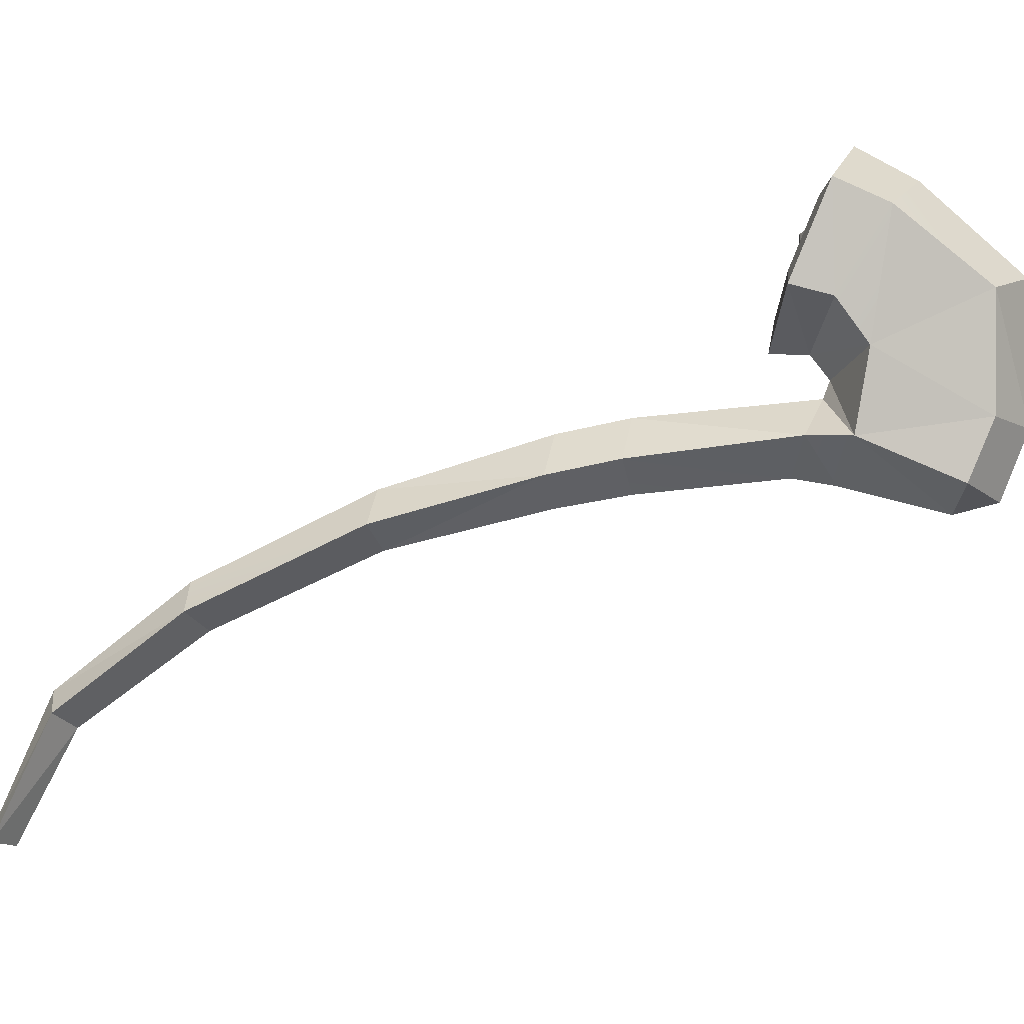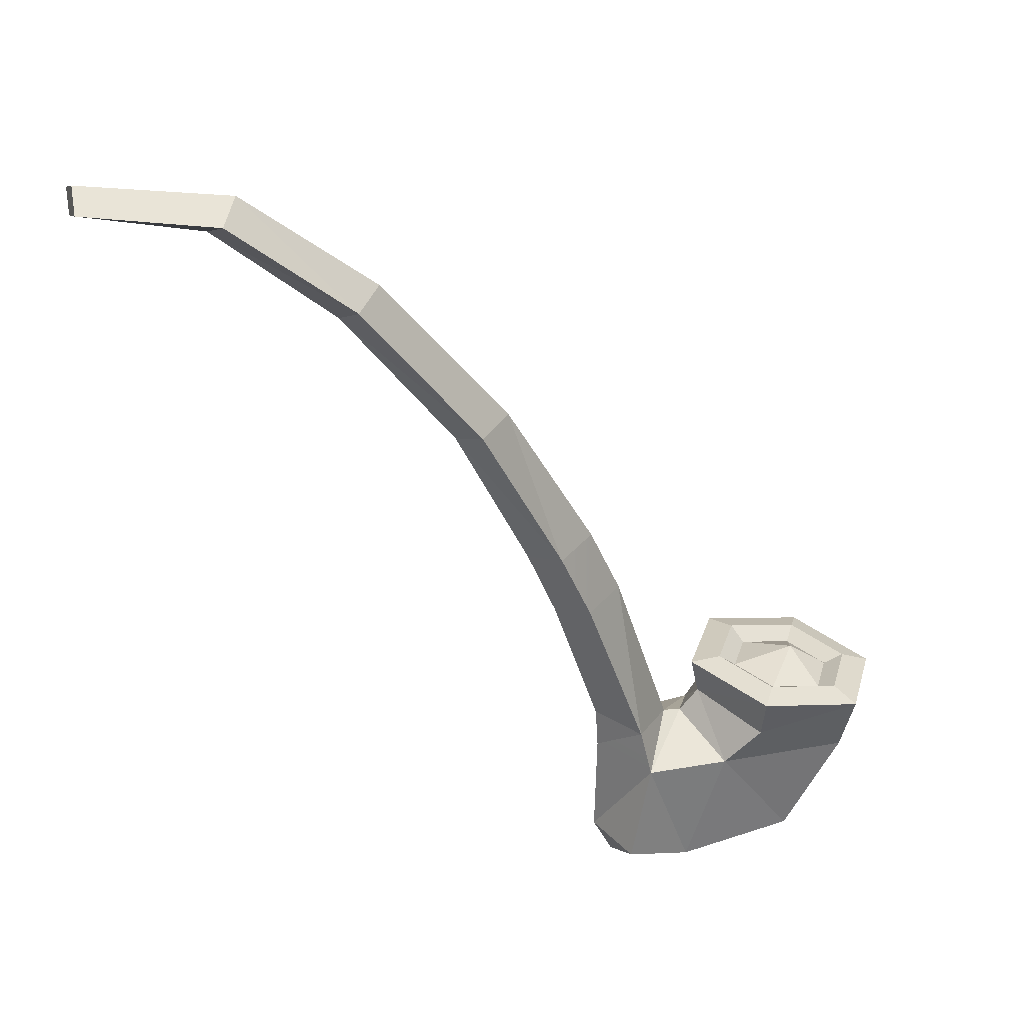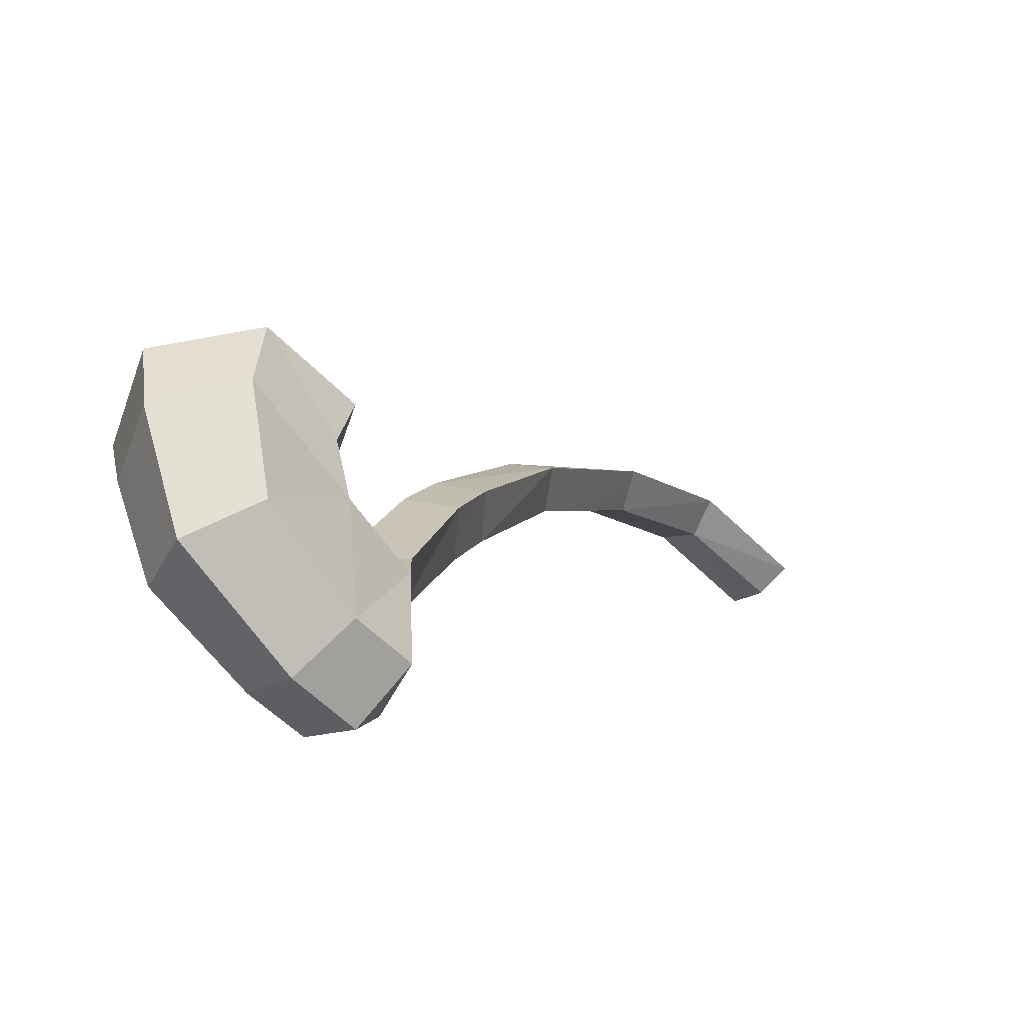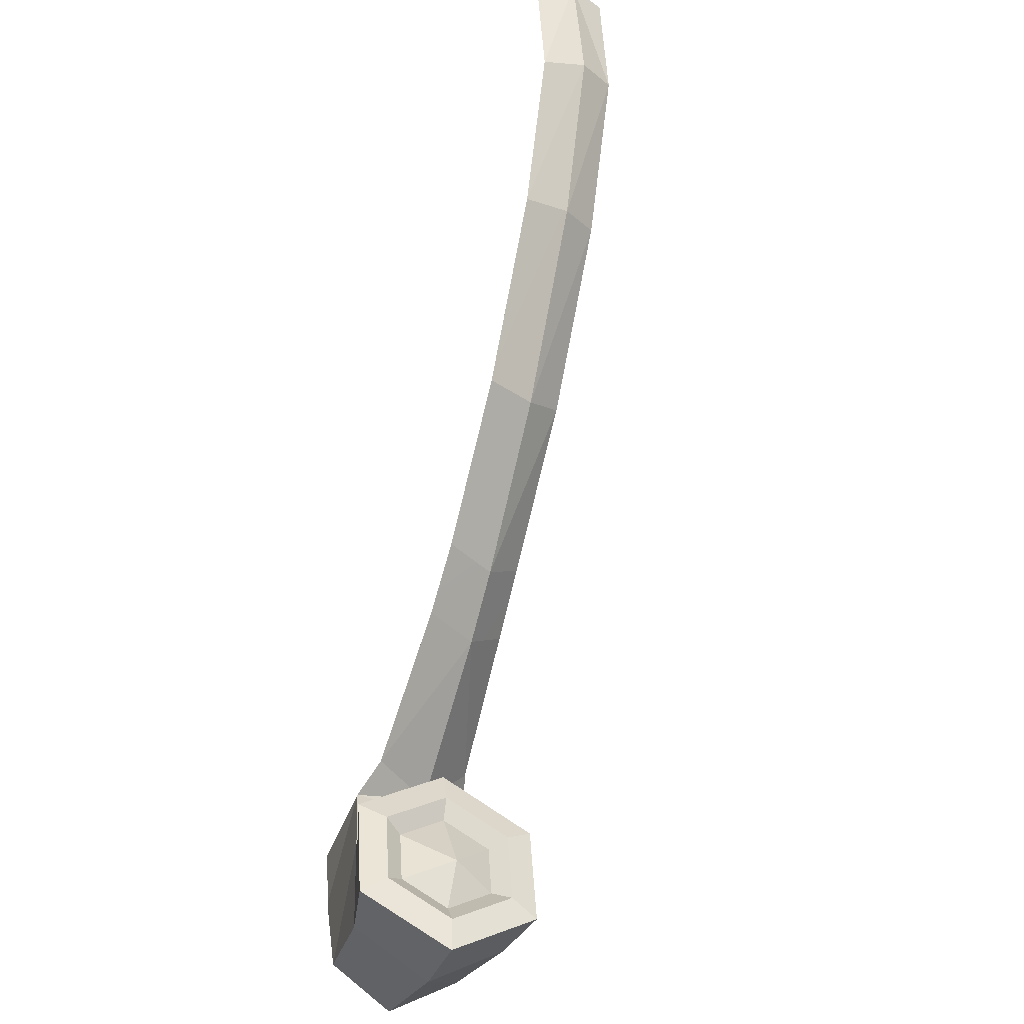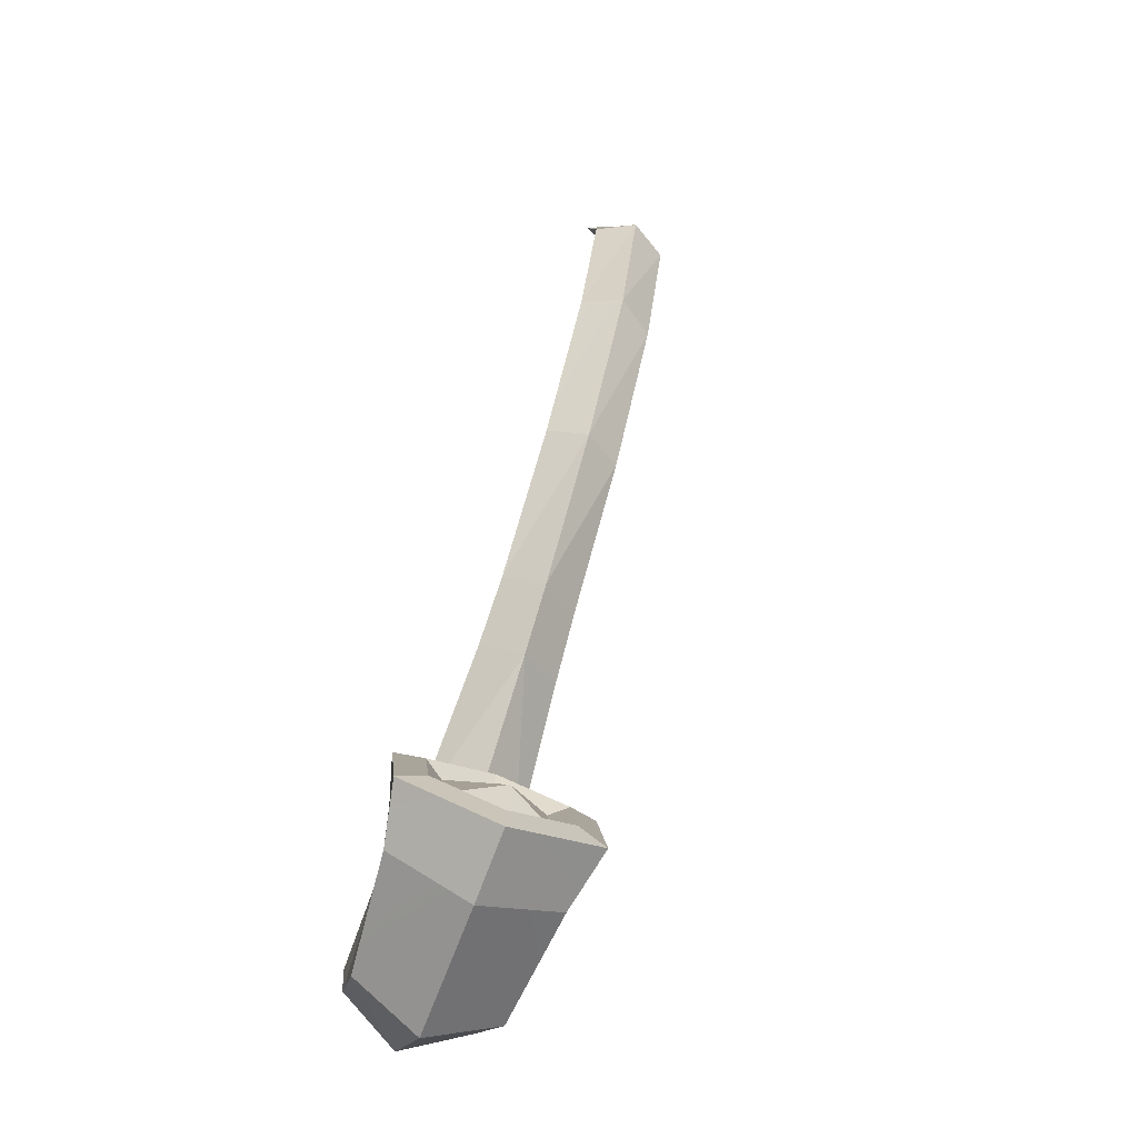
<metadata>
{"format":"obj","ext":"obj","renderer":"f3d","projection":"perspective","resolution":1024,"background":"white","views":[{"elev":-43.4,"azim":-103.3,"up":"+Z"},{"elev":48.9,"azim":-146.4,"up":"+Y"},{"elev":15.8,"azim":-6.5,"up":"+Z"},{"elev":30.4,"azim":-48.2,"up":"+Y"},{"elev":-7.3,"azim":-49.4,"up":"+Y"}]}
</metadata>
<code>
g pipe02
v -0.3968 -0.6057 0.4488
v -0.3701 -0.5054 0.5125
v -0.2629 -0.5312 0.3283
v -0.2469 -0.5928 0.2454
v -0.3701 -0.5054 0.5125
v -0.2279 -0.4568 0.3687
v -0.2629 -0.5312 0.3283
v -0.2629 -0.5312 0.3283
v -0.2279 -0.4568 0.3687
v -0.3089 -0.4486 0.1774
v -0.2279 -0.4568 0.3687
v -0.284 -0.3774 0.186
v -0.3089 -0.4486 0.1774
v -0.4852 -0.4343 0.1433
v -0.3089 -0.4486 0.1774
v -0.4871 -0.3465 0.1509
v -0.3089 -0.4486 0.1774
v -0.284 -0.3774 0.186
v -0.4871 -0.3465 0.1509
v -0.6188 -0.5087 0.2636
v -0.4852 -0.4343 0.1433
v -0.6293 -0.395 0.2948
v -0.4361 -0.5122 0.08607
v -0.4852 -0.4343 0.1433
v -0.4871 -0.3465 0.1509
v -0.6293 -0.395 0.2948
v -0.5684 -0.5938 0.4094
v -0.6188 -0.5087 0.2636
v -0.5698 -0.4745 0.4748
v -0.6293 -0.395 0.2948
v -0.5684 -0.5938 0.4094
v -0.5698 -0.4745 0.4748
v -0.3968 -0.6057 0.4488
v -0.3701 -0.5054 0.5125
v -0.3993 -0.4744 0.4209
v -0.4331 -0.4036 0.3619
v -0.3265 -0.4495 0.3473
v -0.3265 -0.4495 0.3473
v -0.4331 -0.4036 0.3619
v -0.3558 -0.4089 0.2543
v -0.3558 -0.4089 0.2543
v -0.4331 -0.4036 0.3619
v -0.4594 -0.3931 0.2362
v -0.4594 -0.3931 0.2362
v -0.4331 -0.4036 0.3619
v -0.532 -0.4179 0.3096
v -0.532 -0.4179 0.3096
v -0.4331 -0.4036 0.3619
v -0.5015 -0.4586 0.4017
v -0.5015 -0.4586 0.4017
v -0.4331 -0.4036 0.3619
v -0.3993 -0.4744 0.4209
v -0.3701 -0.5054 0.5125
v -0.3865 -0.4695 0.4636
v -0.2279 -0.4568 0.3687
v -0.2865 -0.4354 0.3625
v -0.2279 -0.4568 0.3687
v -0.2865 -0.4354 0.3625
v -0.284 -0.3774 0.186
v -0.3263 -0.3796 0.2345
v -0.4871 -0.3465 0.1509
v -0.284 -0.3774 0.186
v -0.4686 -0.3579 0.2095
v -0.3263 -0.3796 0.2345
v -0.6293 -0.395 0.2948
v -0.4871 -0.3465 0.1509
v -0.5685 -0.392 0.3107
v -0.4686 -0.3579 0.2095
v -0.5698 -0.4745 0.4748
v -0.6293 -0.395 0.2948
v -0.5268 -0.4478 0.4371
v -0.5685 -0.392 0.3107
v -0.5698 -0.4745 0.4748
v -0.5268 -0.4478 0.4371
v -0.3701 -0.5054 0.5125
v -0.3865 -0.4695 0.4636
v -0.2865 -0.4354 0.3625
v -0.3865 -0.4695 0.4636
v -0.3265 -0.4495 0.3473
v -0.3993 -0.4744 0.4209
v -0.3263 -0.3796 0.2345
v -0.2865 -0.4354 0.3625
v -0.3558 -0.4089 0.2543
v -0.3265 -0.4495 0.3473
v -0.3263 -0.3796 0.2345
v -0.3558 -0.4089 0.2543
v -0.4686 -0.3579 0.2095
v -0.4594 -0.3931 0.2362
v -0.4686 -0.3579 0.2095
v -0.4594 -0.3931 0.2362
v -0.5685 -0.392 0.3107
v -0.532 -0.4179 0.3096
v -0.5685 -0.392 0.3107
v -0.532 -0.4179 0.3096
v -0.5268 -0.4478 0.4371
v -0.5015 -0.4586 0.4017
v -0.5268 -0.4478 0.4371
v -0.5015 -0.4586 0.4017
v -0.3865 -0.4695 0.4636
v -0.3993 -0.4744 0.4209
v -0.3799 -0.7869 0.3033
v -0.3968 -0.6057 0.4488
v -0.2469 -0.5928 0.2454
v -0.2899 -0.4906 0.1377
v -0.2469 -0.5928 0.2454
v -0.3089 -0.4486 0.1774
v -0.2469 -0.5928 0.2454
v -0.2629 -0.5312 0.3283
v -0.3089 -0.4486 0.1774
v -0.2899 -0.4906 0.1377
v -0.3089 -0.4486 0.1774
v -0.4361 -0.5122 0.08607
v -0.3089 -0.4486 0.1774
v -0.4852 -0.4343 0.1433
v -0.4361 -0.5122 0.08607
v -0.5692 -0.7062 0.1441
v -0.4361 -0.5122 0.08607
v -0.6188 -0.5087 0.2636
v -0.5191 -0.8023 0.2483
v -0.5692 -0.7062 0.1441
v -0.5684 -0.5938 0.4094
v -0.6188 -0.5087 0.2636
v -0.5191 -0.8023 0.2483
v -0.5684 -0.5938 0.4094
v -0.3799 -0.7869 0.3033
v -0.3968 -0.6057 0.4488
v -0.3799 -0.7869 0.3033
v -0.2469 -0.5928 0.2454
v -0.2508 -0.8116 0.1154
v -0.2469 -0.5928 0.2454
v -0.1494 -0.5835 0.1136
v -0.2508 -0.8116 0.1154
v -0.2899 -0.4906 0.1377
v -0.2648 -0.4831 0.1122
v -0.2469 -0.5928 0.2454
v -0.2648 -0.4831 0.1122
v -0.1494 -0.5835 0.1136
v -0.2469 -0.5928 0.2454
v -0.4361 -0.5122 0.08607
v -0.3189 -0.5113 -0.02874
v -0.2899 -0.4906 0.1377
v -0.3189 -0.5113 -0.02874
v -0.2648 -0.4831 0.1122
v -0.2899 -0.4906 0.1377
v -0.5692 -0.7062 0.1441
v -0.4203 -0.7394 -0.02694
v -0.4361 -0.5122 0.08607
v -0.4203 -0.7394 -0.02694
v -0.3189 -0.5113 -0.02874
v -0.4361 -0.5122 0.08607
v -0.5191 -0.8023 0.2483
v -0.3522 -0.8394 0.03108
v -0.5692 -0.7062 0.1441
v -0.3522 -0.8394 0.03108
v -0.4203 -0.7394 -0.02694
v -0.5692 -0.7062 0.1441
v -0.5191 -0.8023 0.2483
v -0.3799 -0.7869 0.3033
v -0.3522 -0.8394 0.03108
v -0.3799 -0.7869 0.3033
v -0.2508 -0.8116 0.1154
v -0.3522 -0.8394 0.03108
v -0.1759 -0.5282 -0.01624
v -0.3189 -0.5113 -0.02874
v -0.2123 -0.7296 -0.07831
v -0.2742 -0.4357 -0.001542
v -0.3189 -0.5113 -0.02874
v -0.3322 -0.7088 -0.1159
v -0.2123 -0.7296 -0.07831
v -0.1494 -0.5835 0.1136
v -0.1627 -0.7809 0.02646
v -0.2508 -0.8116 0.1154
v -0.3522 -0.8394 0.03108
v -0.2508 -0.8116 0.1154
v -0.2536 -0.8069 -0.06922
v -0.1627 -0.7809 0.02646
v -0.3522 -0.8394 0.03108
v -0.2536 -0.8069 -0.06922
v -0.4203 -0.7394 -0.02694
v -0.3322 -0.7088 -0.1159
v -0.4203 -0.7394 -0.02694
v -0.3322 -0.7088 -0.1159
v -0.3189 -0.5113 -0.02874
v 0.6965 0.8749 -0.4318
v 0.747 0.8281 -0.3979
v 0.751 0.8802 -0.3763
v 0.8013 0.8303 -0.3437
v -0.1627 -0.7809 0.02646
v -0.1494 -0.5835 0.1136
v -0.2123 -0.7296 -0.07831
v -0.1494 -0.5835 0.1136
v -0.1759 -0.5282 -0.01624
v -0.2123 -0.7296 -0.07831
v -0.1406 -0.4926 0.1106
v -0.2123 -0.7296 -0.07831
v -0.2536 -0.8069 -0.06922
v -0.1627 -0.7809 0.02646
v -0.3322 -0.7088 -0.1159
v -0.2536 -0.8069 -0.06922
v -0.2123 -0.7296 -0.07831
v -0.3189 -0.5113 -0.02874
v -0.2742 -0.4357 -0.001542
v -0.2648 -0.4831 0.1122
v -0.1759 -0.5282 -0.01624
v -0.1565 -0.4473 0.003455
v -0.2742 -0.4357 -0.001542
v -0.2648 -0.4831 0.1122
v -0.1406 -0.4926 0.1106
v -0.1494 -0.5835 0.1136
v -0.1406 -0.4926 0.1106
v -0.1565 -0.4473 0.003455
v -0.1759 -0.5282 -0.01624
v -0.2648 -0.4831 0.1122
v -0.2742 -0.4357 -0.001542
v -0.1281 -0.1579 0.1221
v -0.2742 -0.4357 -0.001542
v -0.1281 -0.1353 0.01114
v -0.1281 -0.1579 0.1221
v -0.2742 -0.4357 -0.001542
v -0.1565 -0.4473 0.003455
v -0.1281 -0.1353 0.01114
v -0.04131 -0.1777 0.009971
v -0.2648 -0.4831 0.1122
v -0.1281 -0.1579 0.1221
v -0.1406 -0.4926 0.1106
v -0.1281 -0.1579 0.1221
v -0.03458 -0.2 0.1137
v -0.1406 -0.4926 0.1106
v -0.1406 -0.4926 0.1106
v -0.03458 -0.2 0.1137
v -0.1565 -0.4473 0.003455
v -0.03458 -0.2 0.1137
v -0.04131 -0.1777 0.009971
v -0.1565 -0.4473 0.003455
v 0.3372 0.5865 -0.03485
v 0.3182 0.5938 -0.1261
v 0.5485 0.8063 -0.1727
v 0.3182 0.5938 -0.1261
v 0.5153 0.8035 -0.2523
v 0.5485 0.8063 -0.1727
v 0.3801 0.5374 -0.1106
v 0.575 0.751 -0.2322
v 0.3182 0.5938 -0.1261
v 0.575 0.751 -0.2322
v 0.5153 0.8035 -0.2523
v 0.3182 0.5938 -0.1261
v 0.4016 0.5272 -0.02378
v 0.3372 0.5865 -0.03485
v 0.6098 0.7505 -0.1562
v 0.3372 0.5865 -0.03485
v 0.5485 0.8063 -0.1727
v 0.6098 0.7505 -0.1562
v 0.4016 0.5272 -0.02378
v 0.6098 0.7505 -0.1562
v 0.3801 0.5374 -0.1106
v 0.6098 0.7505 -0.1562
v 0.575 0.751 -0.2322
v 0.3801 0.5374 -0.1106
v -0.06199 -0.02649 0.1137
v -0.05967 -0.005091 0.005209
v 0.1124 0.274 0.06707
v -0.05967 -0.005091 0.005209
v 0.1054 0.2924 -0.0321
v 0.1124 0.274 0.06707
v 0.02289 -0.04505 0.004668
v 0.1779 0.246 -0.02405
v -0.05967 -0.005091 0.005209
v 0.1779 0.246 -0.02405
v 0.1054 0.2924 -0.0321
v -0.05967 -0.005091 0.005209
v 0.02668 -0.0671 0.1058
v -0.06199 -0.02649 0.1137
v 0.1892 0.2258 0.06929
v -0.06199 -0.02649 0.1137
v 0.1124 0.274 0.06707
v 0.1892 0.2258 0.06929
v 0.02668 -0.0671 0.1058
v 0.1892 0.2258 0.06929
v 0.02289 -0.04505 0.004668
v 0.1892 0.2258 0.06929
v 0.1779 0.246 -0.02405
v 0.02289 -0.04505 0.004668
v 0.1124 0.274 0.06707
v 0.1054 0.2924 -0.0321
v 0.3372 0.5865 -0.03485
v 0.3182 0.5938 -0.1261
v 0.1779 0.246 -0.02405
v 0.3801 0.5374 -0.1106
v 0.1054 0.2924 -0.0321
v 0.3801 0.5374 -0.1106
v 0.3182 0.5938 -0.1261
v 0.1054 0.2924 -0.0321
v 0.1892 0.2258 0.06929
v 0.4016 0.5272 -0.02378
v 0.1779 0.246 -0.02405
v 0.3801 0.5374 -0.1106
v 0.1892 0.2258 0.06929
v 0.1124 0.274 0.06707
v 0.4016 0.5272 -0.02378
v 0.1124 0.274 0.06707
v 0.3372 0.5865 -0.03485
v 0.4016 0.5272 -0.02378
v 0.5485 0.8063 -0.1727
v 0.5153 0.8035 -0.2523
v 0.751 0.8802 -0.3763
v 0.5153 0.8035 -0.2523
v 0.6965 0.8749 -0.4318
v 0.751 0.8802 -0.3763
v 0.5153 0.8035 -0.2523
v 0.575 0.751 -0.2322
v 0.6965 0.8749 -0.4318
v 0.575 0.751 -0.2322
v 0.747 0.8281 -0.3979
v 0.6965 0.8749 -0.4318
v 0.6098 0.7505 -0.1562
v 0.8013 0.8303 -0.3437
v 0.575 0.751 -0.2322
v 0.8013 0.8303 -0.3437
v 0.747 0.8281 -0.3979
v 0.575 0.751 -0.2322
v 0.5485 0.8063 -0.1727
v 0.751 0.8802 -0.3763
v 0.6098 0.7505 -0.1562
v 0.751 0.8802 -0.3763
v 0.8013 0.8303 -0.3437
v 0.6098 0.7505 -0.1562
v -0.06199 -0.02649 0.1137
v 0.02668 -0.0671 0.1058
v -0.1281 -0.1579 0.1221
v -0.03458 -0.2 0.1137
v -0.1281 -0.1579 0.1221
v -0.1281 -0.1353 0.01114
v -0.06199 -0.02649 0.1137
v -0.05967 -0.005091 0.005209
v -0.05967 -0.005091 0.005209
v -0.1281 -0.1353 0.01114
v 0.02289 -0.04505 0.004668
v -0.04131 -0.1777 0.009971
v 0.02289 -0.04505 0.004668
v -0.04131 -0.1777 0.009971
v 0.02668 -0.0671 0.1058
v -0.03458 -0.2 0.1137
g pipe02_0
f 3 2 1
f 4 3 1
f 7 6 5
f 10 9 8
f 13 12 11
f 16 15 14
f 19 18 17
f 22 21 20
f 20 21 23
f 26 25 24
f 29 28 27
f 29 30 28
f 33 32 31
f 33 34 32
f 37 36 35
f 40 39 38
f 43 42 41
f 46 45 44
f 49 48 47
f 52 51 50
f 55 54 53
f 55 56 54
f 59 58 57
f 59 60 58
f 63 62 61
f 63 64 62
f 67 66 65
f 67 68 66
f 71 70 69
f 71 72 70
f 75 74 73
f 75 76 74
f 79 78 77
f 79 80 78
f 83 82 81
f 83 84 82
f 87 86 85
f 87 88 86
f 91 90 89
f 91 92 90
f 95 94 93
f 95 96 94
f 99 98 97
f 99 100 98
f 103 102 101
f 106 105 104
f 109 108 107
f 112 111 110
f 115 114 113
f 118 117 116
f 121 120 119
f 121 122 120
f 125 124 123
f 125 126 124
f 129 128 127
f 132 131 130
f 135 134 133
f 138 137 136
f 141 140 139
f 144 143 142
f 147 146 145
f 150 149 148
f 153 152 151
f 156 155 154
f 159 158 157
f 162 161 160
f 165 164 163
f 166 163 164
f 169 168 167
f 172 171 170
f 175 174 173
f 175 176 174
f 179 178 177
f 179 180 178
f 183 182 181
f 186 185 184
f 187 185 186
f 190 189 188
f 193 192 191
f 192 194 191
f 197 196 195
f 200 199 198
f 203 202 201
f 206 205 204
f 209 208 207
f 212 211 210
f 215 214 213
f 218 217 216
f 221 220 219
f 221 222 220
f 225 224 223
f 228 227 226
f 231 230 229
f 234 233 232
f 237 236 235
f 240 239 238
f 243 242 241
f 246 245 244
f 249 248 247
f 252 251 250
f 255 254 253
f 258 257 256
f 261 260 259
f 264 263 262
f 267 266 265
f 270 269 268
f 273 272 271
f 276 275 274
f 279 278 277
f 282 281 280
f 285 284 283
f 285 286 284
f 289 288 287
f 292 291 290
f 295 294 293
f 295 296 294
f 299 298 297
f 302 301 300
f 305 304 303
f 308 307 306
f 311 310 309
f 314 313 312
f 317 316 315
f 320 319 318
f 323 322 321
f 326 325 324
f 329 328 327
f 329 330 328
f 333 332 331
f 333 334 332
f 337 336 335
f 337 338 336
f 341 340 339
f 341 342 340

</code>
